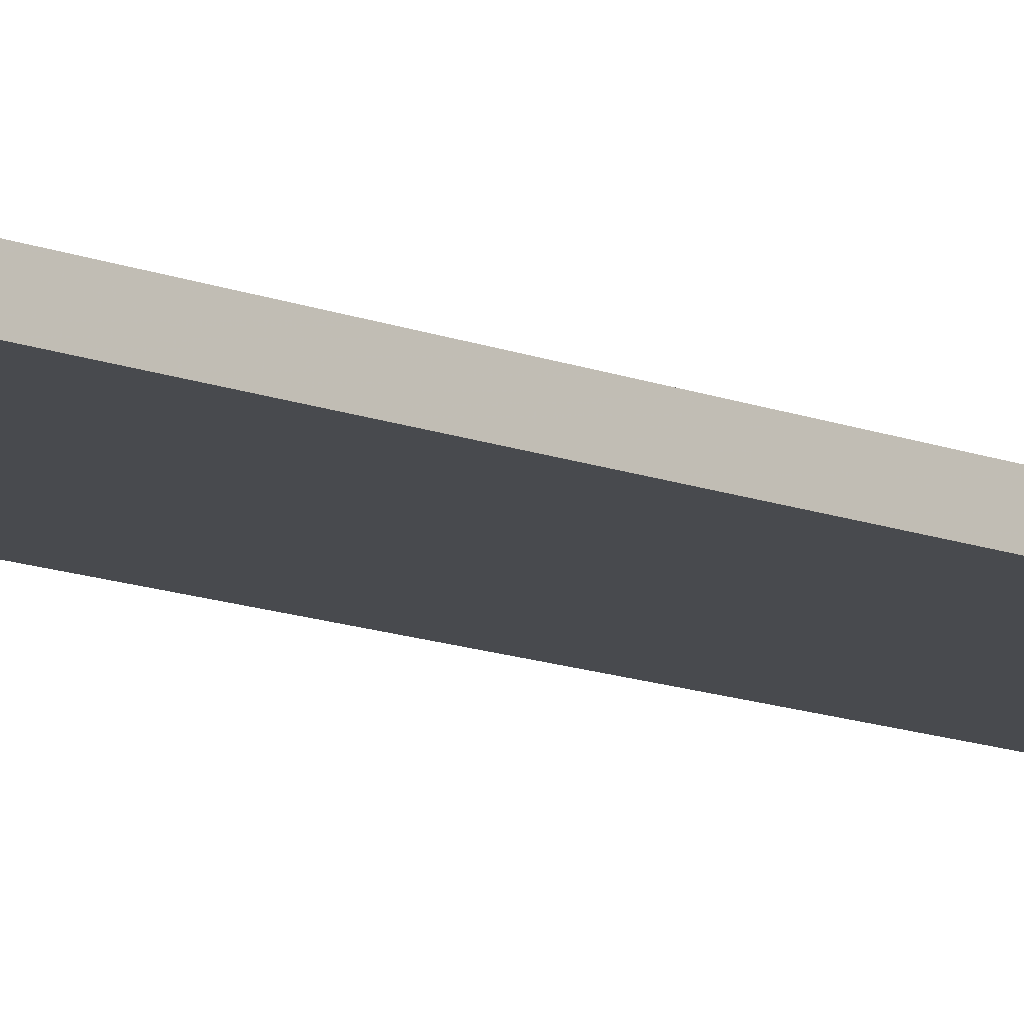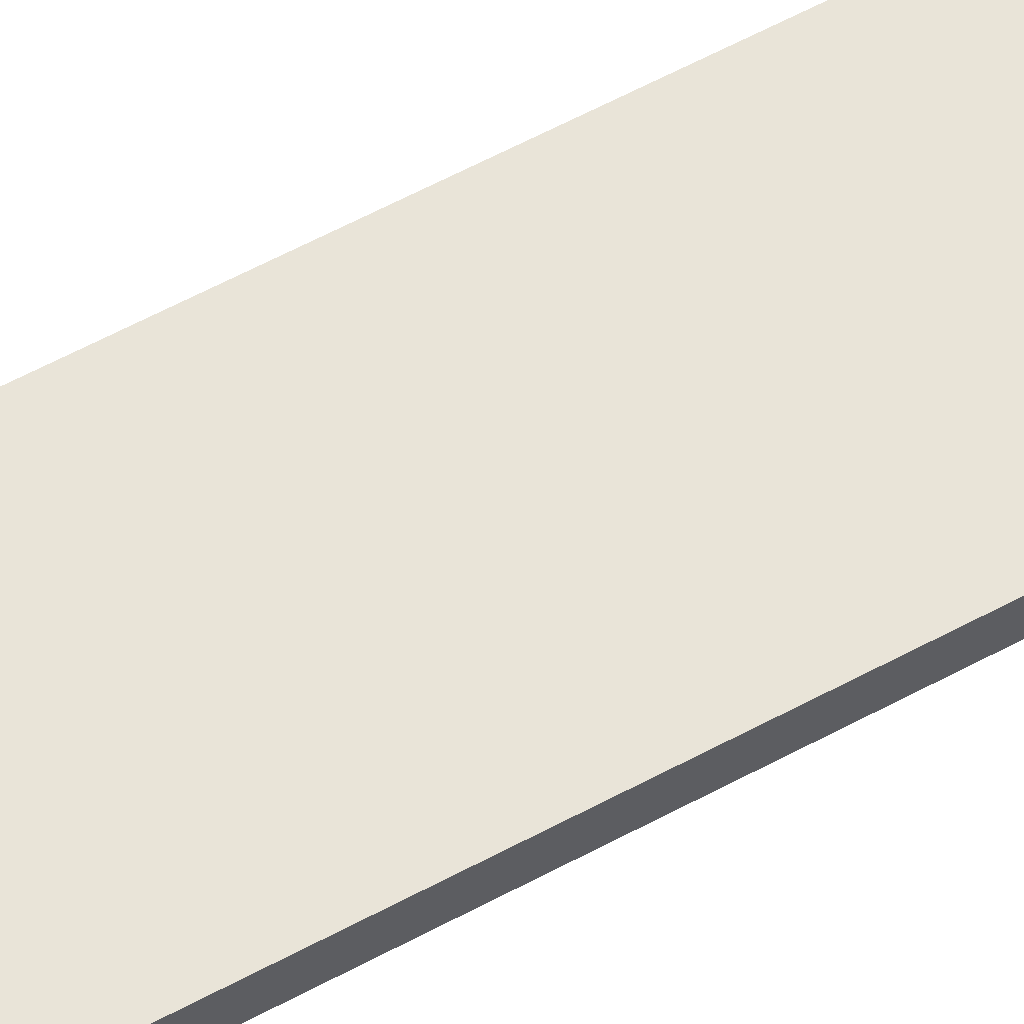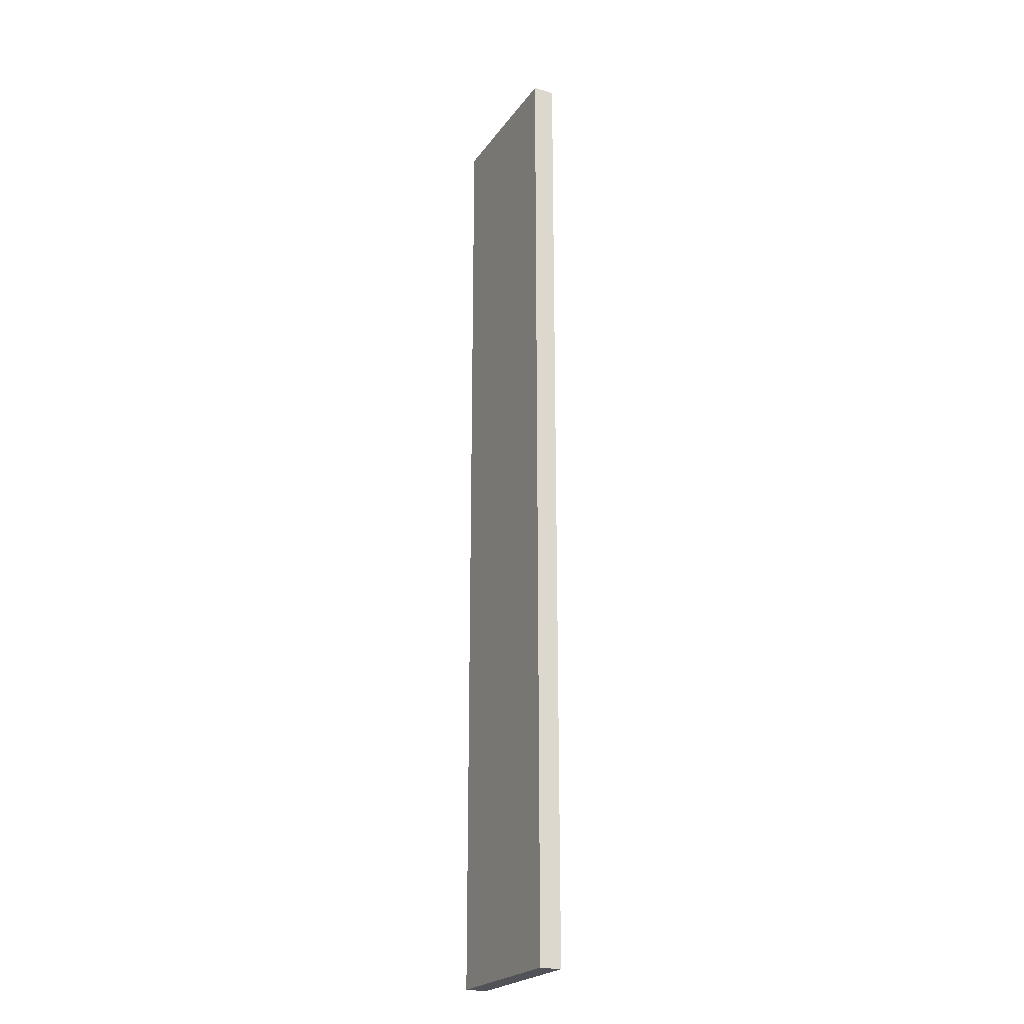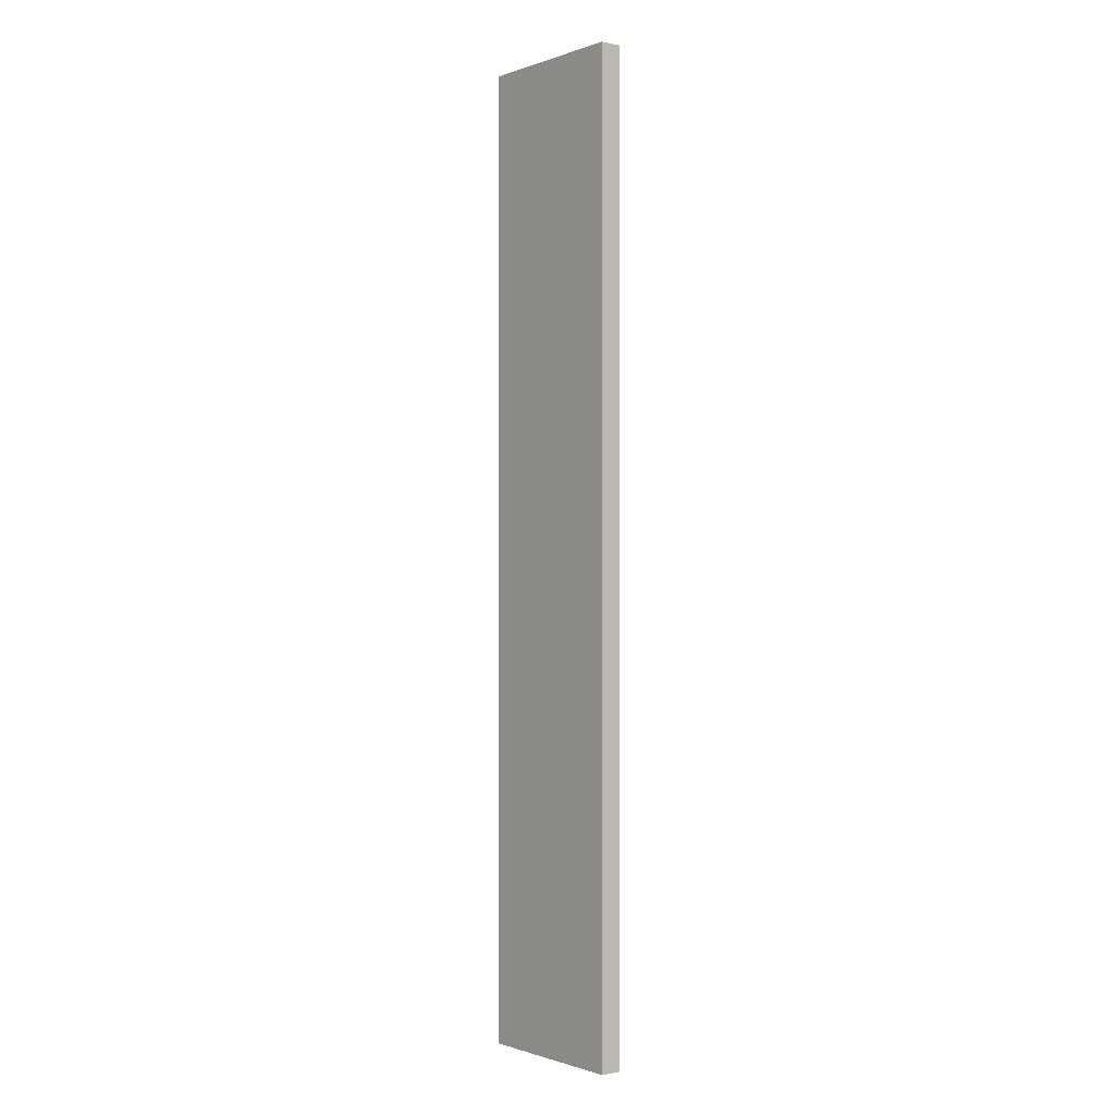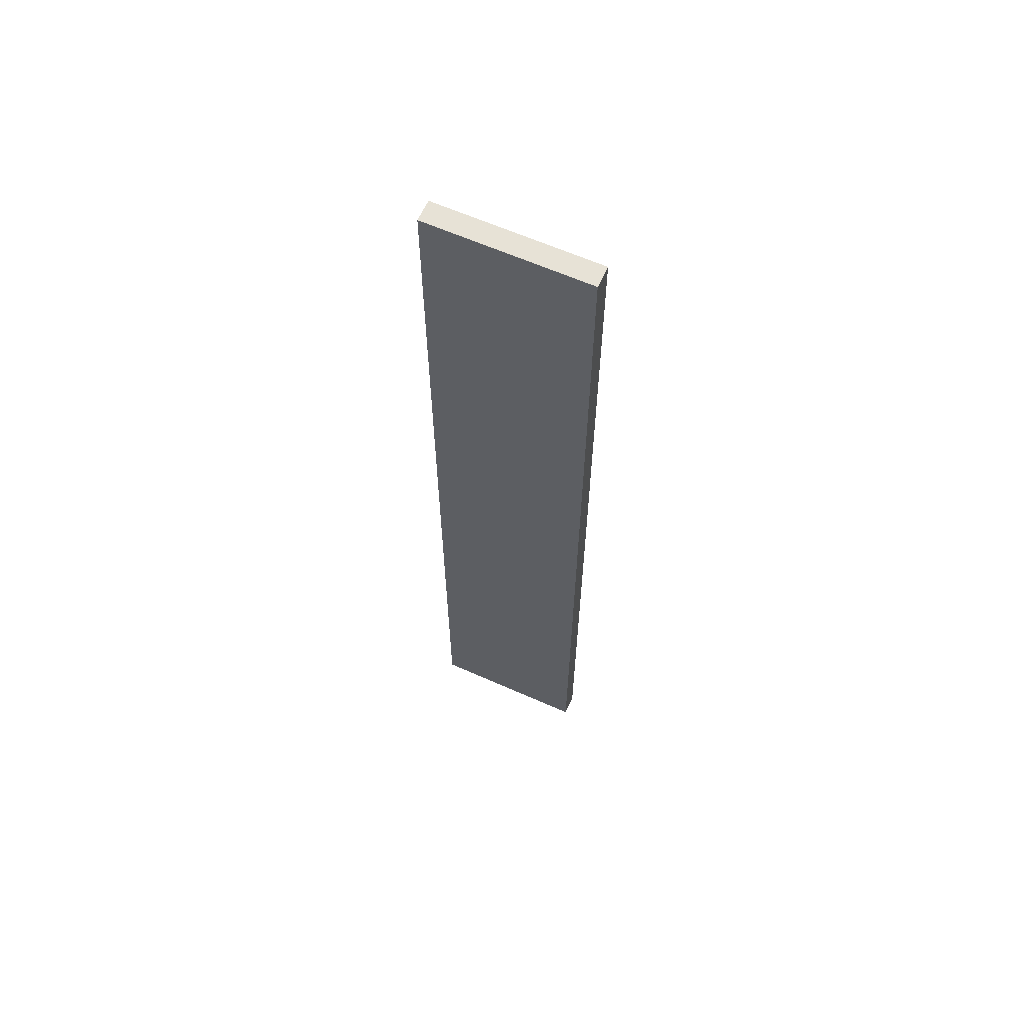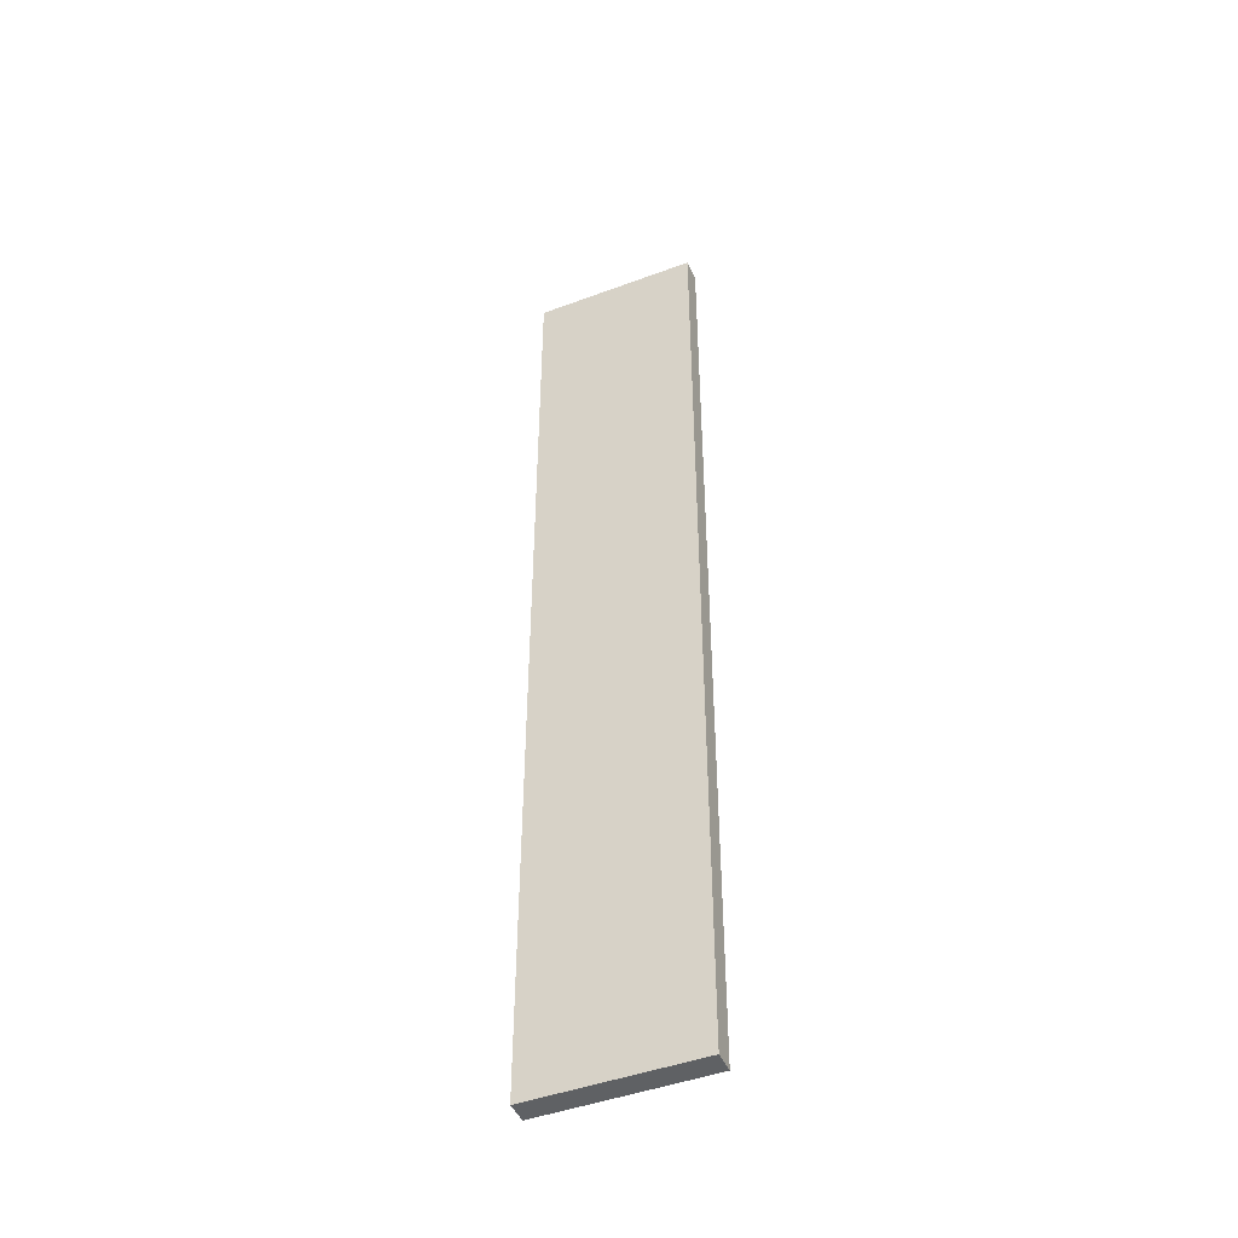
<metadata>
{"format":"obj","ext":"obj","renderer":"f3d","projection":"perspective","resolution":1024,"background":"white","views":[{"elev":-12.9,"azim":47.6,"up":"+Y"},{"elev":60.2,"azim":61.1,"up":"+Y"},{"elev":-22.7,"azim":63.9,"up":"+Z"},{"elev":-0.8,"azim":51.4,"up":"+Z"},{"elev":63.0,"azim":24.2,"up":"+Z"},{"elev":-46.2,"azim":23.0,"up":"+Z"}]}
</metadata>
<code>
g
v -30 -4 -180
v 30 -4 -180
v 30 -4 180
v -30 -4 180
v -30 4 -180
v 30 4 -180
v 30 4 180
v -30 4 180
g
f 2 1 5 6
f 3 2 6 7
f 4 3 7 8
f 1 4 8 5
f 3 4 1 2
f 6 5 8 7

</code>
